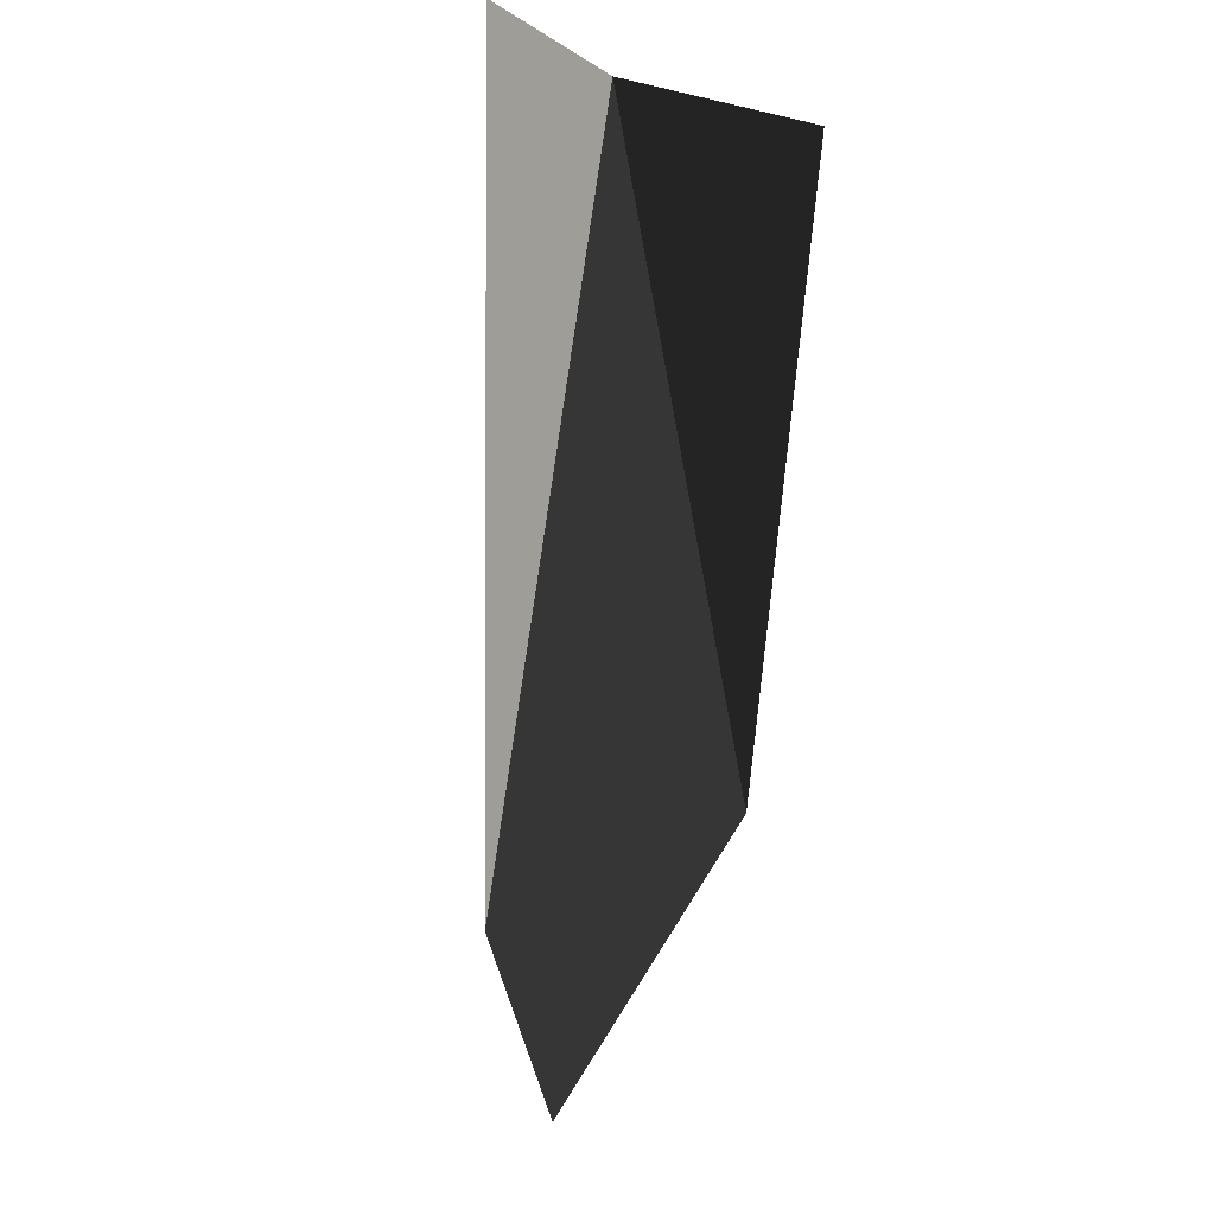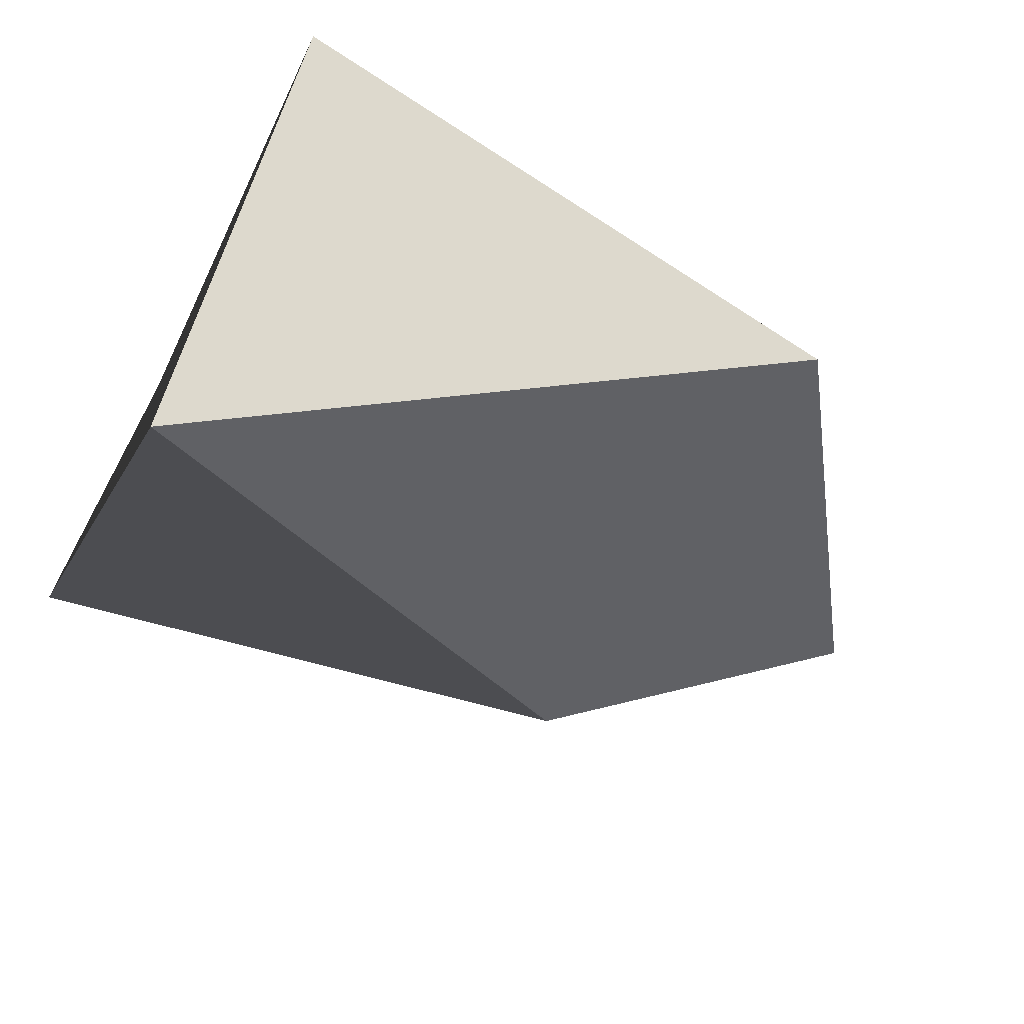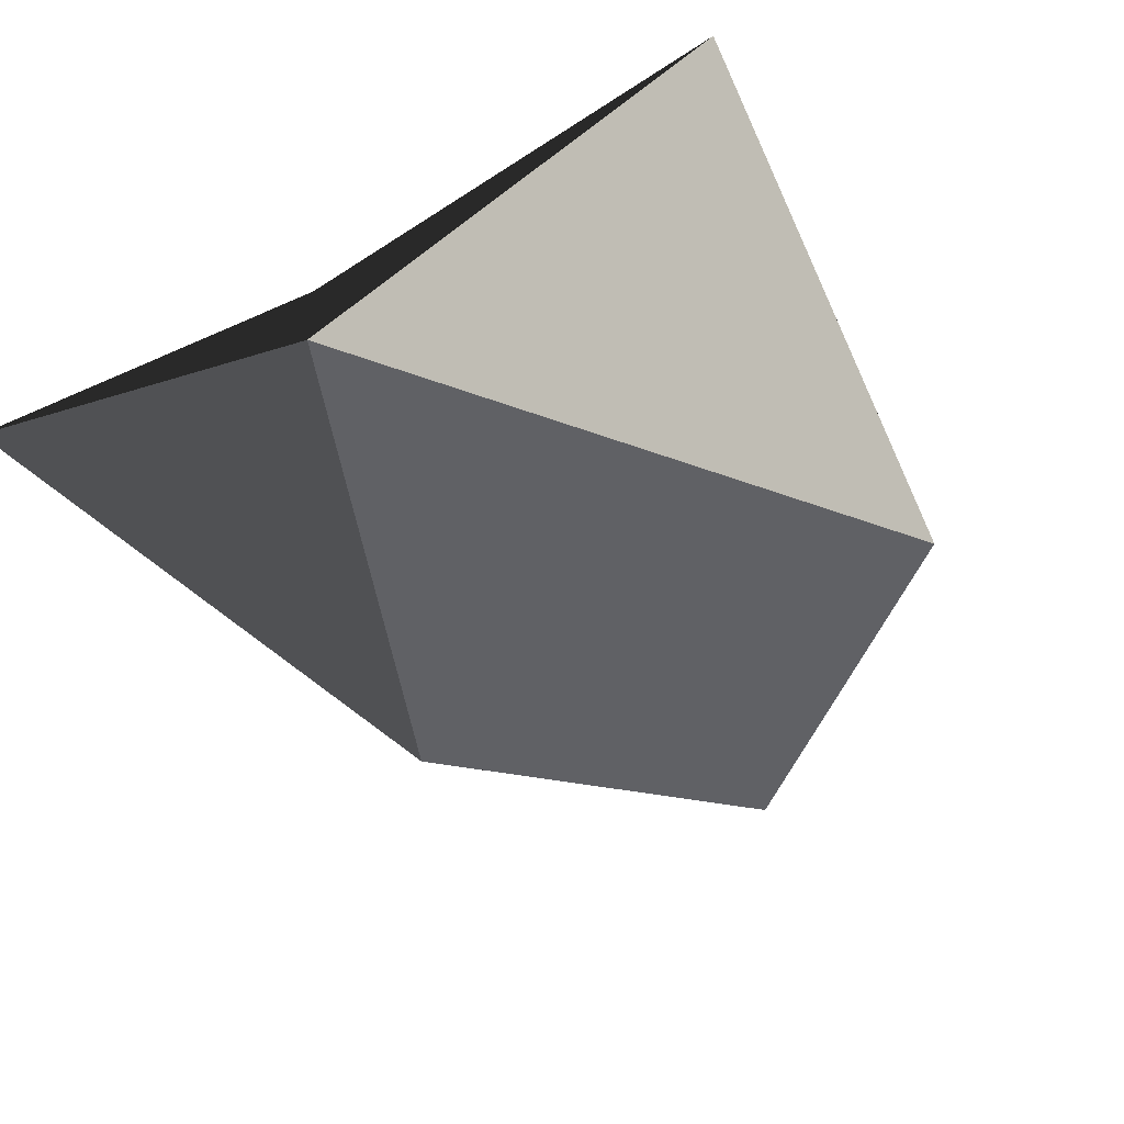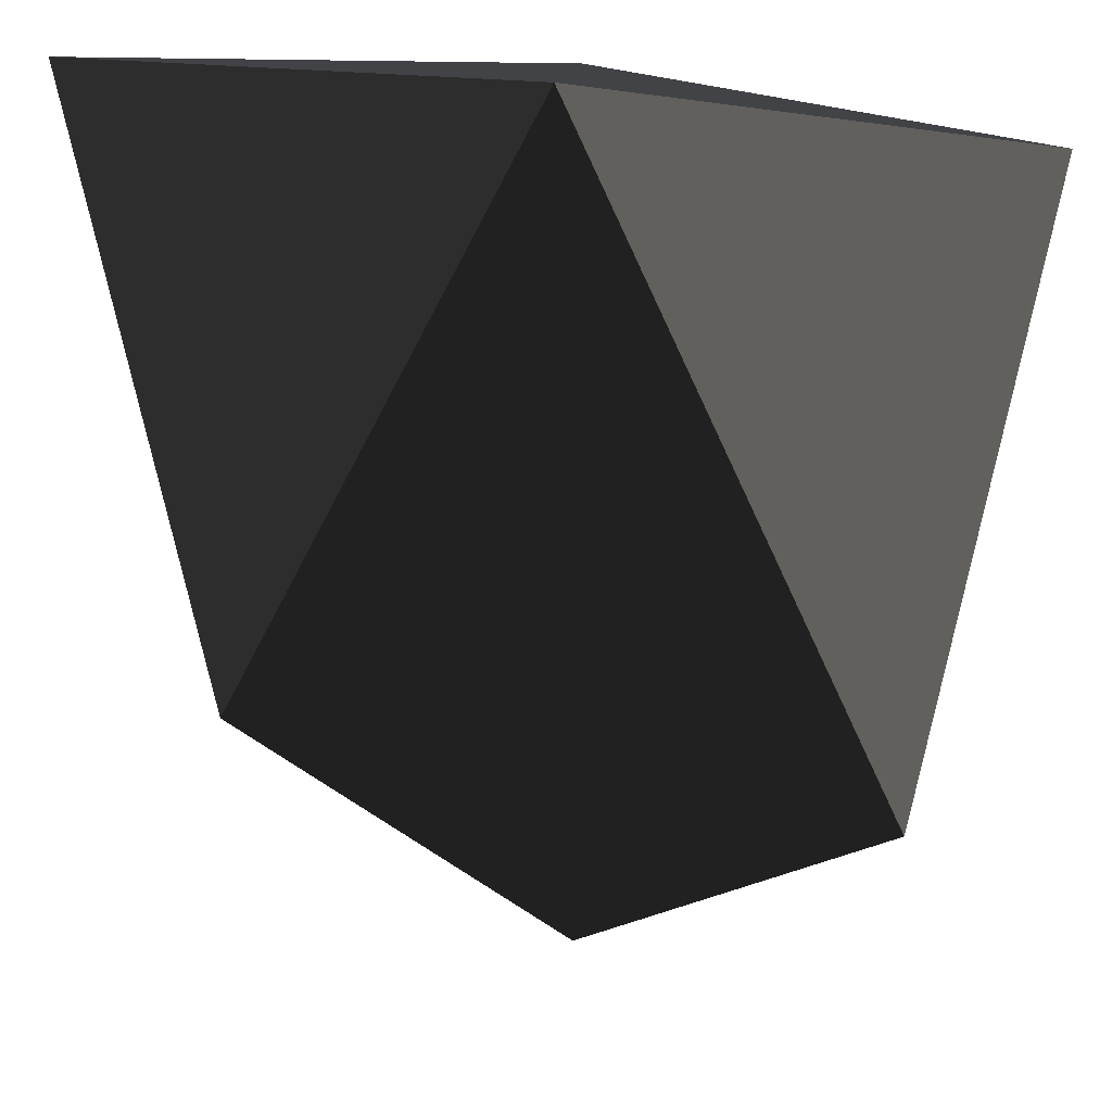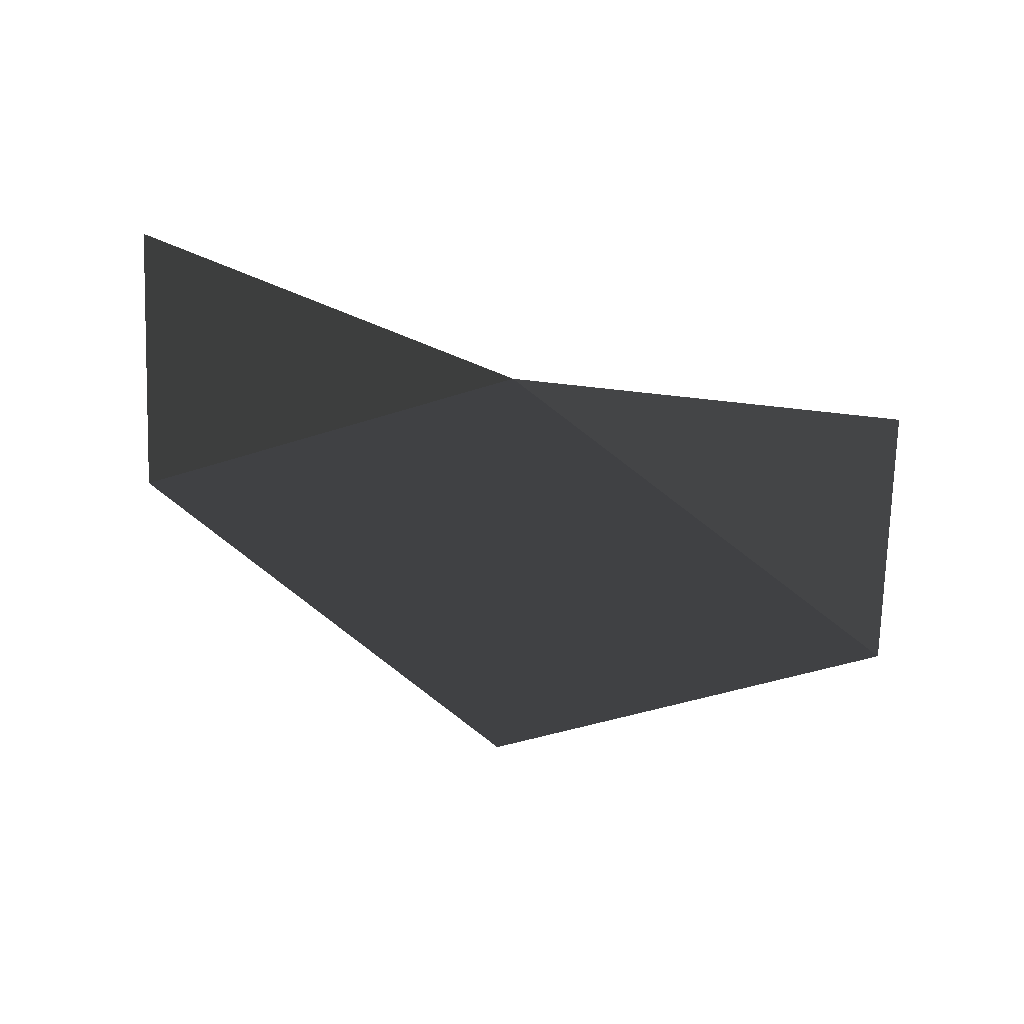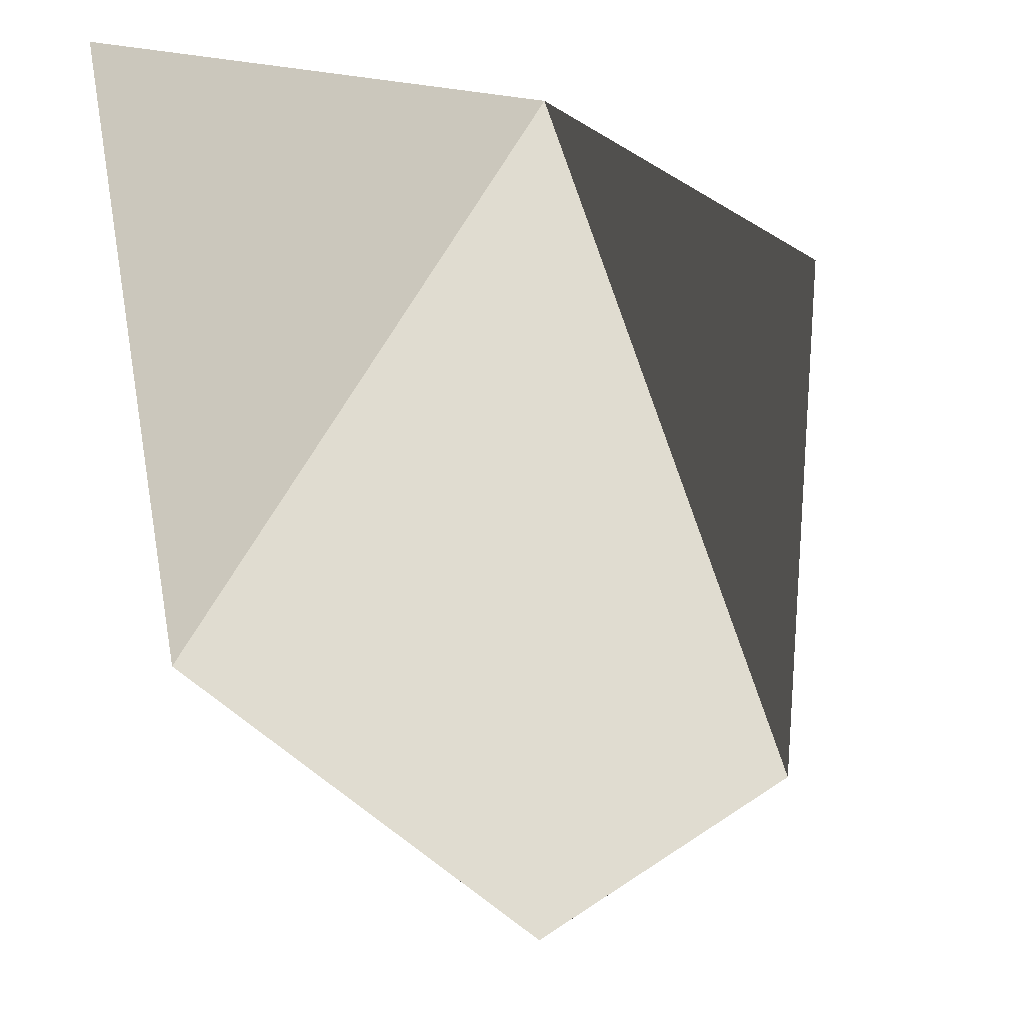
<metadata>
{"format":"obj","ext":"obj","renderer":"f3d","projection":"perspective","resolution":1024,"background":"white","views":[{"elev":3.6,"azim":-71.1,"up":"+Y"},{"elev":-46.8,"azim":-115.8,"up":"+Z"},{"elev":-44.2,"azim":-147.0,"up":"+Z"},{"elev":23.9,"azim":19.8,"up":"+Y"},{"elev":-70.0,"azim":-14.3,"up":"+Y"},{"elev":-23.0,"azim":149.9,"up":"+Y"}]}
</metadata>
<code>
v -0 -0.7477 -1.45
v -0 0.7477 -1.48
v 0.763 0.7477 -1.251
v -0.763 0.7477 -1.251
v -0 0.7477 -1.358
v 0.5799 -0.3662 -1.328
v -0.5799 -0.3662 -1.328
f 6 2 3
f 1 7 2
f 1 2 6
f 7 4 2
f 2 4 5
f 1 6 5
f 2 5 3
f 7 5 4
f 6 3 5
f 1 5 7

</code>
